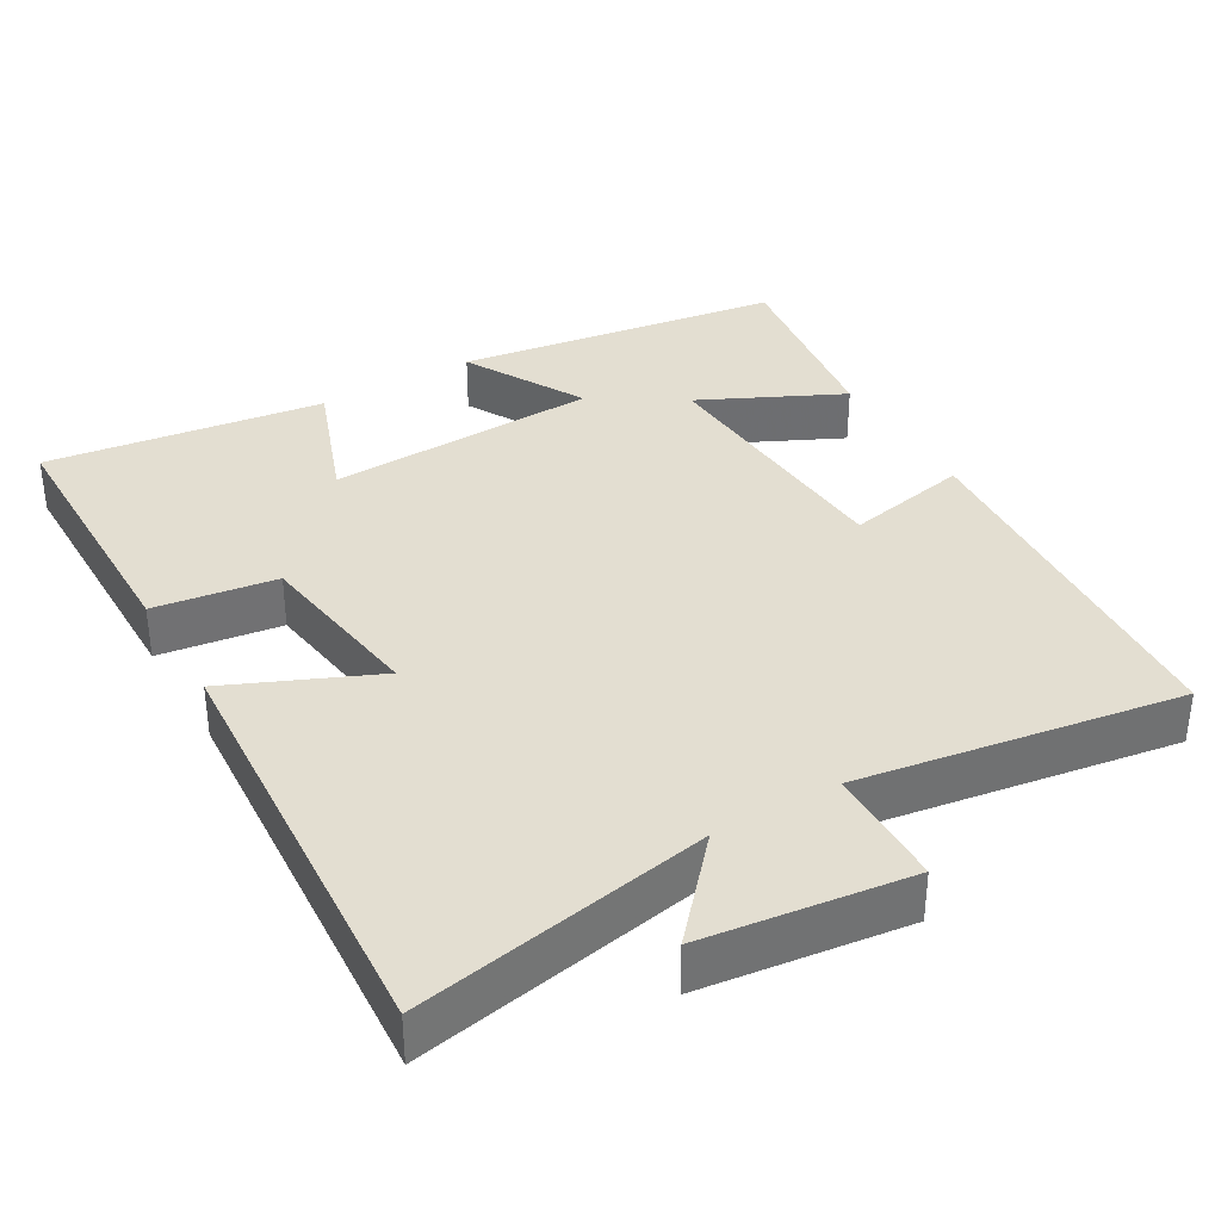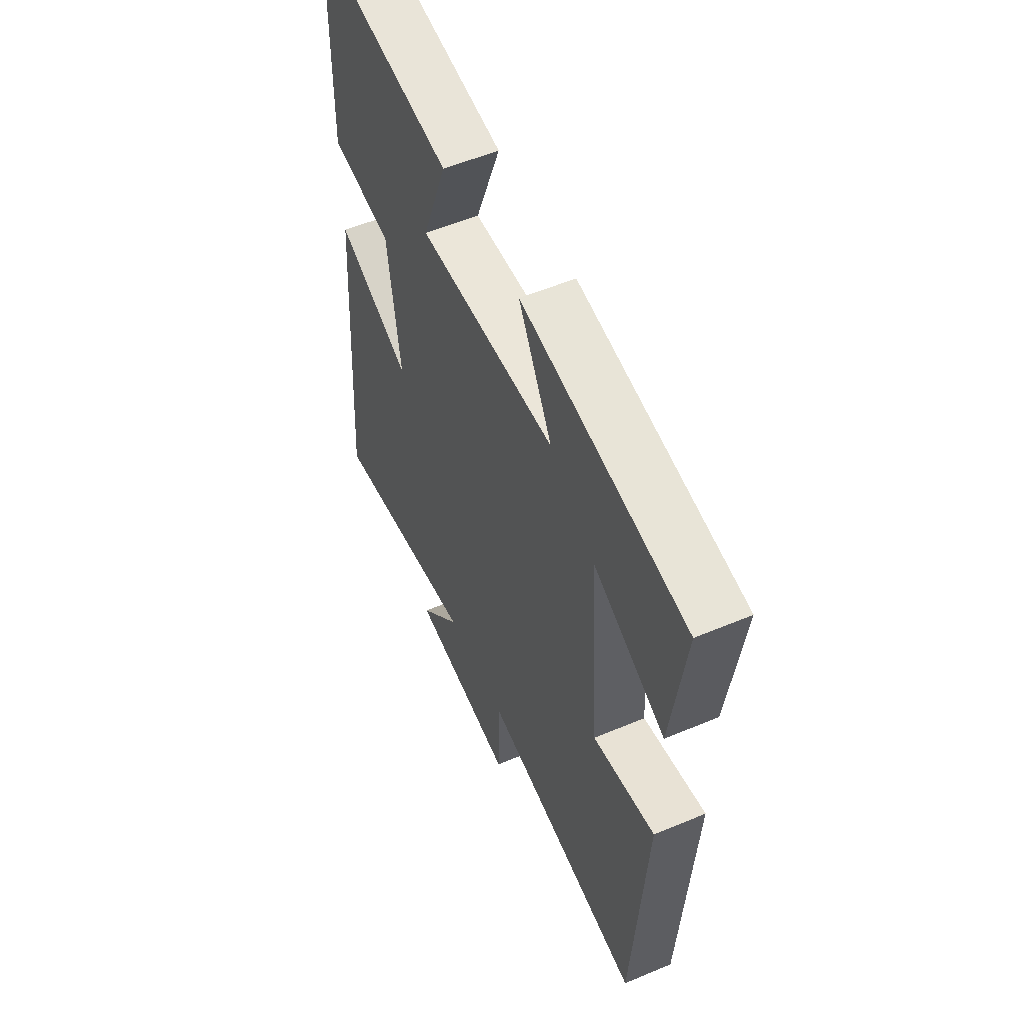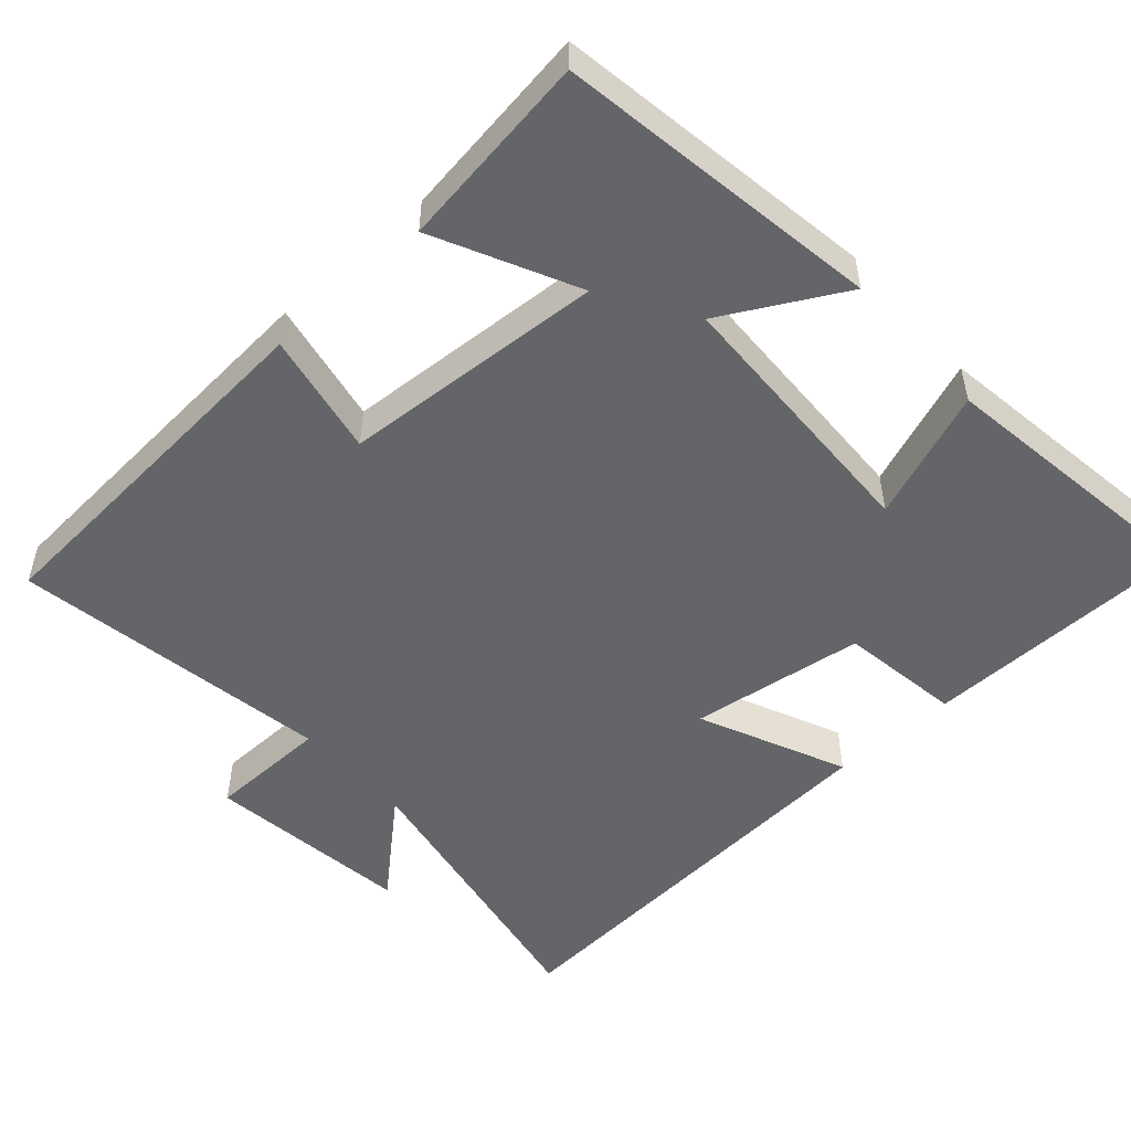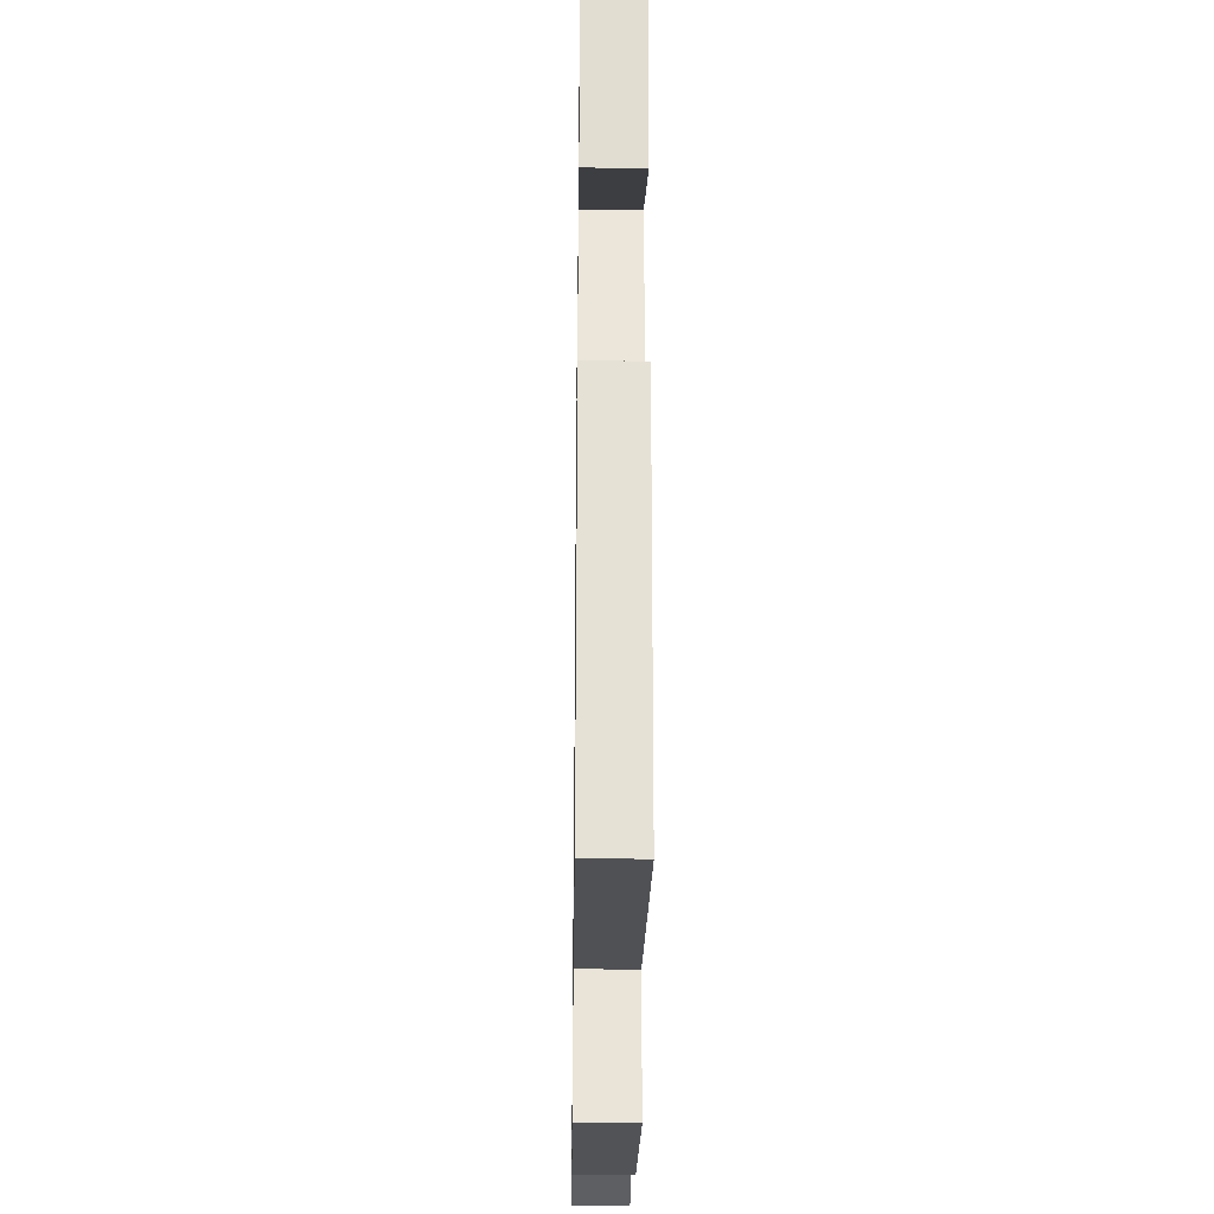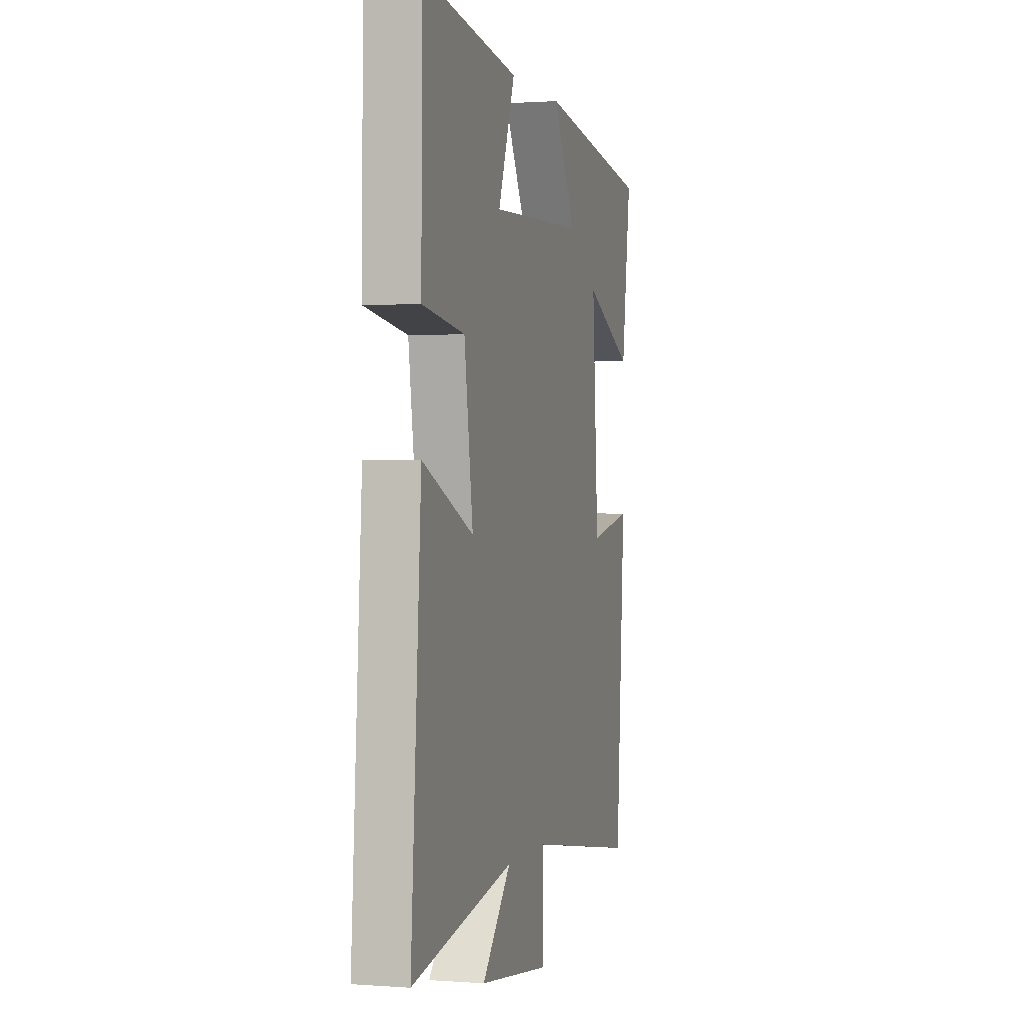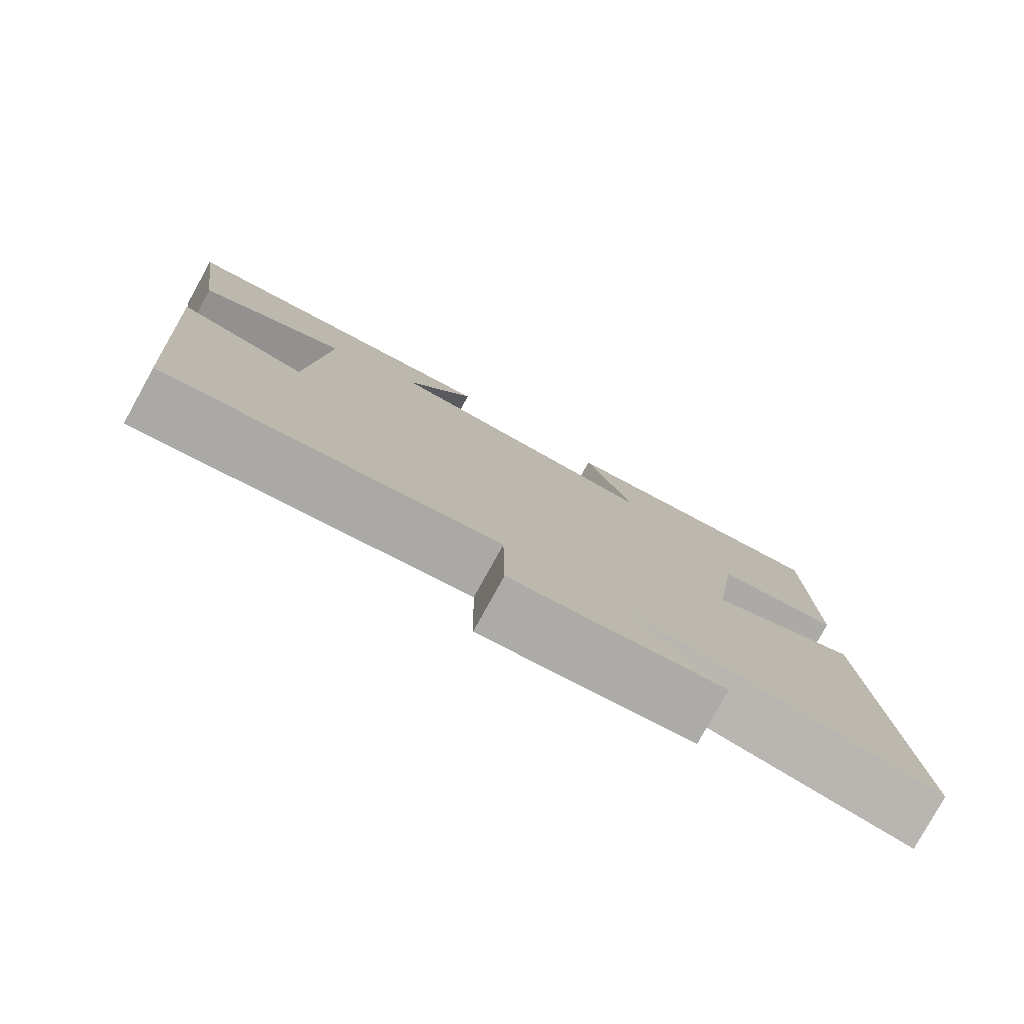
<metadata>
{"format":"obj","ext":"obj","renderer":"f3d","projection":"perspective","resolution":1024,"background":"white","views":[{"elev":36.0,"azim":149.7,"up":"+Y"},{"elev":54.7,"azim":-114.0,"up":"+Z"},{"elev":-51.5,"azim":-48.0,"up":"+Y"},{"elev":-29.1,"azim":-90.8,"up":"+Z"},{"elev":0.8,"azim":105.7,"up":"+Z"},{"elev":-79.4,"azim":-28.9,"up":"+Z"}]}
</metadata>
<code>
v -0.537 0.07 0.434
v -0.096 0.07 0.5
v -0.186 0.07 0.337
v 0.184 0.07 0.323
v 0.118 0.07 0.5
v 0.496 0.07 0.552
v 0.5 0.07 0.183
v 0.334 0.07 0.159
v 0.3 0.07 -0.079
v 0.5 0.07 0.009
v 0.54 0.07 -0.574
v 0.139 0.07 -0.5
v 0.253 0.07 -0.628
v -0.027 0.07 -0.664
v -0.029 0.07 -0.5
v -0.465 0.07 -0.57
v -0.5 0.07 -0.065
v -0.332 0.07 -0.098
v -0.308 0.07 0.26
v -0.5 0.07 0.167
v -0.537 0 0.434
v -0.096 0 0.5
v -0.186 0 0.337
v 0.184 0 0.323
v 0.118 0 0.5
v 0.496 0 0.552
v 0.5 0 0.183
v 0.334 0 0.159
v 0.3 0 -0.079
v 0.5 0 0.009
v 0.54 0 -0.574
v 0.139 0 -0.5
v 0.253 0 -0.628
v -0.027 0 -0.664
v -0.029 0 -0.5
v -0.465 0 -0.57
v -0.5 0 -0.065
v -0.332 0 -0.098
v -0.308 0 0.26
v -0.5 0 0.167
f 1 2 3
f 20 1 3
f 19 20 3
f 18 19 3 4
f 15 16 17 18
f 15 18 4
f 12 13 14 15
f 12 15 4
f 9 10 11 12
f 8 9 12 4
f 6 7 8
f 5 6 8
f 4 5 8
f 23 22 21
f 23 21 40
f 23 40 39
f 24 23 39 38
f 38 37 36 35
f 24 38 35
f 35 34 33 32
f 24 35 32
f 32 31 30 29
f 24 32 29 28
f 28 27 26
f 28 26 25
f 28 25 24
f 1 21 22 2
f 2 22 23 3
f 3 23 24 4
f 4 24 25 5
f 5 25 26 6
f 6 26 27 7
f 7 27 28 8
f 8 28 29 9
f 9 29 30 10
f 10 30 31 11
f 11 31 32 12
f 12 32 33 13
f 13 33 34 14
f 14 34 35 15
f 15 35 36 16
f 16 36 37 17
f 17 37 38 18
f 18 38 39 19
f 19 39 40 20
f 20 40 21 1

</code>
